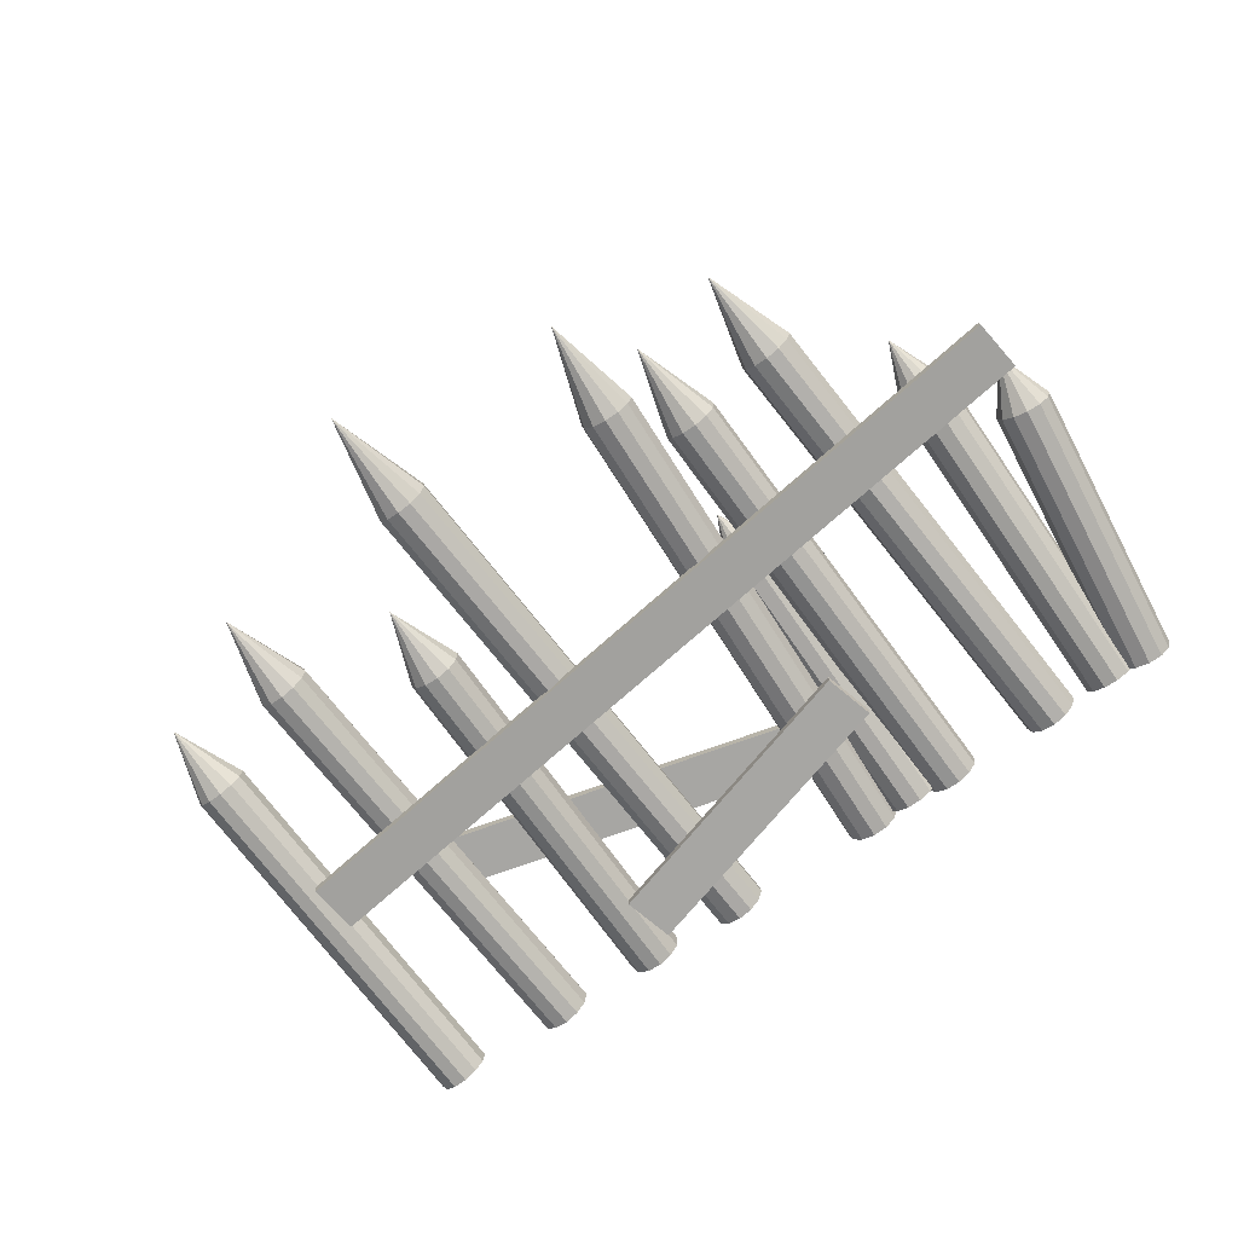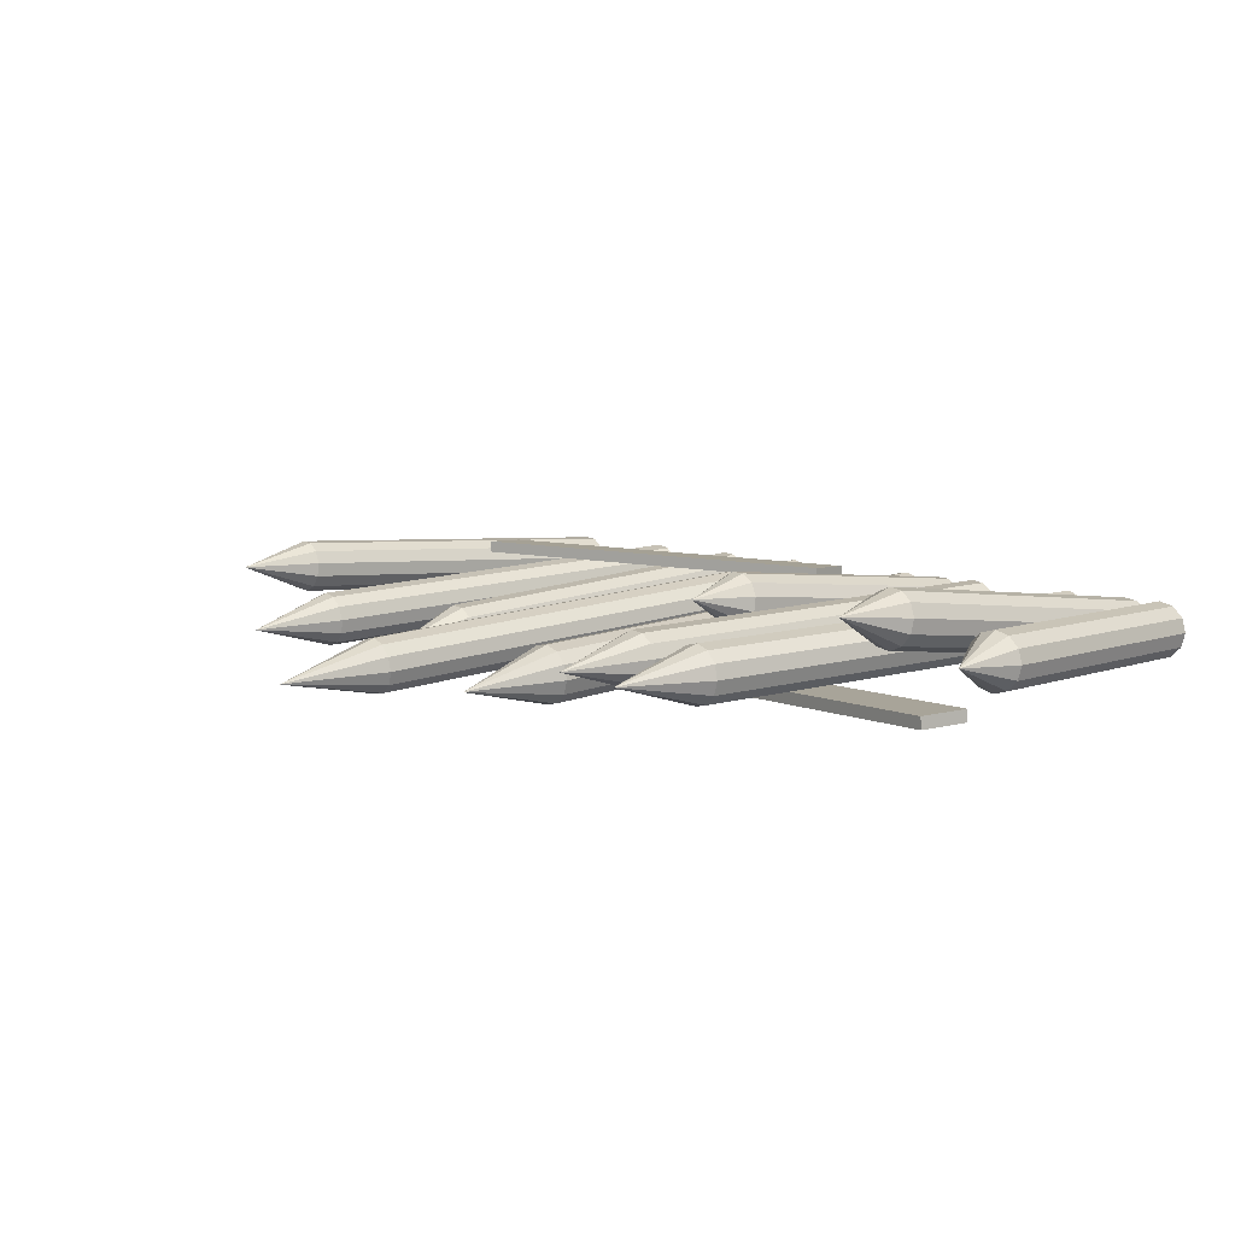
<metadata>
{"format":"obj","ext":"obj","renderer":"f3d","projection":"perspective","resolution":1024,"background":"white","views":[{"elev":-72.0,"azim":-145.9,"up":"+Z"},{"elev":7.7,"azim":-131.6,"up":"+Z"}]}
</metadata>
<code>
g default
v -4.537 3.938 -1.398
v -4.032 5.646 -1.319
v 5.534 0.9637 -1.568
v 6.039 2.671 -1.488
v 5.533 0.9827 -1.969
v 6.038 2.69 -1.889
v -4.539 3.957 -1.799
v -4.033 5.665 -1.72
v -1.448 2.307 1.301
v -1.878 4.035 1.384
v 12.49 5.767 1.426
v 12.06 7.495 1.509
v 12.48 5.786 1.024
v 12.05 7.514 1.108
v -1.449 2.326 0.8998
v -1.879 4.054 0.983
v -14.66 11.25 -1.063
v -14.43 13.01 -1.104
v 14.35 7.434 -1.714
v 14.59 9.201 -1.754
v 14.34 7.426 -2.115
v 14.58 9.193 -2.156
v -14.67 11.24 -1.465
v -14.44 13 -1.505
v -9.472 -0.2082 0.004624
v -8.027 18.98 -0.4217
v -8.675 -0.2566 0.5253
v -8.675 -0.2566 0.5253
v -7.462 15.85 0.1674
v -7.462 15.85 0.1674
v -8.523 -0.2785 0.05657
v -8.523 -0.2785 0.05657
v -7.31 15.83 -0.3013
v -7.31 15.83 -0.3013
v -8.625 -0.2815 -0.4261
v -8.625 -0.2815 -0.4261
v -7.412 15.83 -0.784
v -7.412 15.83 -0.784
v -8.954 -0.2649 -0.7934
v -8.954 -0.2649 -0.7934
v -7.741 15.85 -1.151
v -7.741 15.85 -1.151
v -9.422 -0.2331 -0.9468
v -9.422 -0.2331 -0.9468
v -8.209 15.88 -1.305
v -8.209 15.88 -1.305
v -9.903 -0.1946 -0.8453
v -9.903 -0.1946 -0.8453
v -8.69 15.92 -1.203
v -8.69 15.92 -1.203
v -10.27 -0.1597 -0.5161
v -10.27 -0.1597 -0.5161
v -9.056 15.95 -0.874
v -9.056 15.95 -0.874
v -10.42 -0.1378 -0.04732
v -10.42 -0.1378 -0.04732
v -9.208 15.97 -0.4052
v -9.208 15.97 -0.4052
v -10.32 -0.1348 0.4354
v -10.32 -0.1348 0.4354
v -9.106 15.98 0.07747
v -9.106 15.98 0.07747
v -9.99 -0.1514 0.8026
v -9.99 -0.1514 0.8026
v -8.777 15.96 0.4447
v -8.777 15.96 0.4447
v -9.522 -0.1833 0.9561
v -9.522 -0.1833 0.9561
v -8.309 15.93 0.5982
v -8.309 15.93 0.5982
v -9.041 -0.2218 0.8546
v -9.041 -0.2218 0.8546
v -7.828 15.89 0.4967
v -7.828 15.89 0.4967
v -2.273 -0.2254 0.01106
v -3.038 20.56 -1.009
v -2.813 -0.2068 0.7959
v -2.813 -0.2068 0.7959
v -3.455 17.24 -0.06033
v -3.455 17.24 -0.06033
v -2.348 -0.1816 0.9601
v -2.348 -0.1816 0.9601
v -2.991 17.26 0.1038
v -2.991 17.26 0.1038
v -1.864 -0.1682 0.87
v -1.864 -0.1682 0.87
v -2.506 17.28 0.01372
v -2.506 17.28 0.01372
v -1.488 -0.1701 0.5497
v -1.488 -0.1701 0.5497
v -2.131 17.28 -0.3066
v -2.131 17.28 -0.3066
v -1.323 -0.1868 0.08512
v -1.323 -0.1868 0.08512
v -1.966 17.26 -0.7712
v -1.966 17.26 -0.7712
v -1.413 -0.2139 -0.3993
v -1.413 -0.2139 -0.3993
v -2.055 17.23 -1.256
v -2.055 17.23 -1.256
v -1.732 -0.244 -0.7738
v -1.732 -0.244 -0.7738
v -2.375 17.2 -1.63
v -2.375 17.2 -1.63
v -2.197 -0.2692 -0.938
v -2.197 -0.2692 -0.938
v -2.839 17.18 -1.794
v -2.839 17.18 -1.794
v -2.682 -0.2826 -0.8479
v -2.682 -0.2826 -0.8479
v -3.324 17.16 -1.704
v -3.324 17.16 -1.704
v -3.057 -0.2807 -0.5276
v -3.057 -0.2807 -0.5276
v -3.699 17.17 -1.384
v -3.699 17.17 -1.384
v -3.222 -0.264 -0.06299
v -3.222 -0.264 -0.06299
v -3.864 17.18 -0.9193
v -3.864 17.18 -0.9193
v -3.133 -0.2369 0.4215
v -3.133 -0.2369 0.4215
v -3.775 17.21 -0.4348
v -3.775 17.21 -0.4348
v -11.87 -0.1487 -0.01645
v -11.72 13.56 1.5
v -10.99 -0.1993 0.3525
v -10.99 -0.1993 0.3525
v -10.86 11.31 1.625
v -10.86 11.31 1.625
v -10.92 -0.1463 -0.1332
v -10.92 -0.1463 -0.1332
v -10.8 11.36 1.14
v -10.8 11.36 1.14
v -11.11 -0.09401 -0.5876
v -11.11 -0.09401 -0.5876
v -10.98 11.41 0.6851
v -10.98 11.41 0.6851
v -11.5 -0.05633 -0.889
v -11.5 -0.05633 -0.889
v -11.37 11.45 0.3838
v -11.37 11.45 0.3838
v -11.99 -0.0434 -0.9565
v -11.99 -0.0434 -0.9565
v -11.86 11.46 0.3162
v -11.86 11.46 0.3162
v -12.44 -0.05867 -0.7722
v -12.44 -0.05867 -0.7722
v -12.32 11.45 0.5005
v -12.32 11.45 0.5005
v -12.75 -0.09807 -0.3854
v -12.75 -0.09807 -0.3854
v -12.62 11.41 0.8873
v -12.62 11.41 0.8873
v -12.82 -0.151 0.1003
v -12.82 -0.151 0.1003
v -12.69 11.36 1.373
v -12.69 11.36 1.373
v -12.63 -0.2033 0.5547
v -12.63 -0.2033 0.5547
v -12.5 11.3 1.827
v -12.5 11.3 1.827
v -12.24 -0.241 0.8561
v -12.24 -0.241 0.8561
v -12.11 11.27 2.129
v -12.11 11.27 2.129
v -11.75 -0.254 0.9237
v -11.75 -0.254 0.9237
v -11.63 11.25 2.196
v -11.63 11.25 2.196
v -11.3 -0.2387 0.7393
v -11.3 -0.2387 0.7393
v -11.17 11.27 2.012
v -11.17 11.27 2.012
v -3.987 -0.1298 -0.01213
v -3.759 11.84 1.106
v -4.916 -0.1319 0.2003
v -4.916 -0.1319 0.2003
v -4.724 9.913 1.139
v -4.724 9.913 1.139
v -4.686 -0.1769 0.6343
v -4.686 -0.1769 0.6343
v -4.494 9.868 1.573
v -4.494 9.868 1.573
v -4.268 -0.2092 0.8951
v -4.268 -0.2092 0.8951
v -4.077 9.835 1.834
v -4.077 9.835 1.834
v -3.775 -0.2203 0.9127
v -3.775 -0.2203 0.9127
v -3.584 9.824 1.851
v -3.584 9.824 1.851
v -3.339 -0.2071 0.6826
v -3.339 -0.2071 0.6826
v -3.147 9.837 1.621
v -3.147 9.837 1.621
v -3.076 -0.1732 0.2663
v -3.076 -0.1732 0.2663
v -2.885 9.871 1.205
v -2.885 9.871 1.205
v -3.058 -0.1276 -0.2246
v -3.058 -0.1276 -0.2246
v -2.866 9.917 0.7141
v -2.866 9.917 0.7141
v -3.288 -0.0827 -0.6586
v -3.288 -0.0827 -0.6586
v -3.097 9.962 0.2802
v -3.097 9.962 0.2802
v -3.706 -0.05036 -0.9193
v -3.706 -0.05036 -0.9193
v -3.514 9.994 0.01939
v -3.514 9.994 0.01939
v -4.199 -0.03931 -0.937
v -4.199 -0.03931 -0.937
v -4.007 10.01 0.001716
v -4.007 10.01 0.001716
v -4.635 -0.0525 -0.7069
v -4.635 -0.0525 -0.7069
v -4.443 9.992 0.2319
v -4.443 9.992 0.2319
v -4.897 -0.08639 -0.2906
v -4.897 -0.08639 -0.2906
v -4.706 9.958 0.6481
v -4.706 9.958 0.6481
v 10.71 -0.2022 0.009652
v 11.65 18.44 -0.8802
v 11.24 -0.1904 0.8064
v 11.24 -0.1904 0.8064
v 12.02 15.46 0.05938
v 12.02 15.46 0.05938
v 11.56 -0.2244 0.4391
v 11.56 -0.2244 0.4391
v 12.35 15.42 -0.3079
v 12.35 15.42 -0.3079
v 11.66 -0.2524 -0.04321
v 11.66 -0.2524 -0.04321
v 12.45 15.4 -0.7902
v 12.45 15.4 -0.7902
v 11.51 -0.267 -0.5114
v 11.51 -0.267 -0.5114
v 12.29 15.38 -1.258
v 12.29 15.38 -1.258
v 11.14 -0.2642 -0.84
v 11.14 -0.2642 -0.84
v 11.93 15.38 -1.587
v 11.93 15.38 -1.587
v 10.66 -0.2448 -0.9409
v 10.66 -0.2448 -0.9409
v 11.44 15.4 -1.688
v 11.44 15.4 -1.688
v 10.19 -0.214 -0.7871
v 10.19 -0.214 -0.7871
v 10.97 15.43 -1.534
v 10.97 15.43 -1.534
v 9.862 -0.18 -0.4198
v 9.862 -0.18 -0.4198
v 10.65 15.47 -1.167
v 10.65 15.47 -1.167
v 9.762 -0.152 0.06252
v 9.762 -0.152 0.06252
v 10.55 15.5 -0.6845
v 10.55 15.5 -0.6845
v 9.917 -0.1374 0.5307
v 9.917 -0.1374 0.5307
v 10.7 15.51 -0.2163
v 10.7 15.51 -0.2163
v 10.28 -0.1402 0.8593
v 10.28 -0.1402 0.8593
v 11.07 15.51 0.1122
v 11.07 15.51 0.1122
v 10.77 -0.1596 0.9602
v 10.77 -0.1596 0.9602
v 11.55 15.49 0.2132
v 11.55 15.49 0.2132
v -13.19 -0.1252 -0.001029
v -14.44 11.42 0.09378
v -12.72 -0.0812 0.8261
v -12.72 -0.0812 0.8261
v -13.77 9.609 0.9057
v -13.77 9.609 0.9057
v -12.38 -0.04086 0.4786
v -12.38 -0.04086 0.4786
v -13.42 9.649 0.5582
v -13.42 9.649 0.5582
v -12.25 -0.02313 0.002528
v -12.25 -0.02313 0.002528
v -13.29 9.667 0.08212
v -13.29 9.667 0.08212
v -12.37 -0.03275 -0.4745
v -12.37 -0.03275 -0.4745
v -13.42 9.657 -0.3949
v -13.42 9.657 -0.3949
v -12.72 -0.06713 -0.8246
v -12.72 -0.06713 -0.8246
v -13.76 9.623 -0.745
v -13.76 9.623 -0.745
v -13.19 -0.1171 -0.9541
v -13.19 -0.1171 -0.9541
v -14.24 9.573 -0.8745
v -14.24 9.573 -0.8745
v -13.67 -0.1692 -0.8282
v -13.67 -0.1692 -0.8282
v -14.71 9.521 -0.7486
v -14.71 9.521 -0.7486
v -14.01 -0.2095 -0.4806
v -14.01 -0.2095 -0.4806
v -15.06 9.48 -0.401
v -15.06 9.48 -0.401
v -14.14 -0.2273 -0.004585
v -14.14 -0.2273 -0.004585
v -15.19 9.463 0.07501
v -15.19 9.463 0.07501
v -14.02 -0.2177 0.4724
v -14.02 -0.2177 0.4724
v -15.06 9.472 0.552
v -15.06 9.472 0.552
v -13.67 -0.1833 0.8226
v -13.67 -0.1833 0.8226
v -14.72 9.507 0.9022
v -14.72 9.507 0.9022
v -13.2 -0.1333 0.952
v -13.2 -0.1333 0.952
v -14.24 9.557 1.032
v -14.24 9.557 1.032
v 3.289 -0.2429 0.01676
v 4.459 22.15 -1.529
v 3.693 -0.2045 0.879
v 3.693 -0.2045 0.879
v 4.675 18.6 -0.4183
v 4.675 18.6 -0.4183
v 4.07 -0.246 0.5631
v 4.07 -0.246 0.5631
v 5.052 18.55 -0.7342
v 5.052 18.55 -0.7342
v 4.237 -0.2867 0.1008
v 4.237 -0.2867 0.1008
v 5.219 18.51 -1.196
v 5.219 18.51 -1.196
v 4.15 -0.3156 -0.384
v 4.15 -0.3156 -0.384
v 5.132 18.48 -1.681
v 5.132 18.48 -1.681
v 3.833 -0.325 -0.7615
v 3.833 -0.325 -0.7615
v 4.815 18.48 -2.059
v 4.815 18.48 -2.059
v 3.369 -0.3125 -0.9304
v 3.369 -0.3125 -0.9304
v 4.351 18.49 -2.228
v 4.351 18.49 -2.228
v 2.884 -0.2813 -0.8455
v 2.884 -0.2813 -0.8455
v 3.866 18.52 -2.143
v 3.866 18.52 -2.143
v 2.508 -0.2398 -0.5296
v 2.508 -0.2398 -0.5296
v 3.49 18.56 -1.827
v 3.49 18.56 -1.827
v 2.34 -0.1992 -0.06727
v 2.34 -0.1992 -0.06727
v 3.322 18.6 -1.365
v 3.322 18.6 -1.365
v 2.427 -0.1702 0.4175
v 2.427 -0.1702 0.4175
v 3.409 18.63 -0.8797
v 3.409 18.63 -0.8797
v 2.744 -0.1608 0.795
v 2.744 -0.1608 0.795
v 3.727 18.64 -0.5023
v 3.727 18.64 -0.5023
v 3.208 -0.1733 0.9639
v 3.208 -0.1733 0.9639
v 4.19 18.63 -0.3334
v 4.19 18.63 -0.3334
v -5.504 -0.2009 0.004669
v -4.85 18.32 -0.4258
v -6.245 -0.1608 0.6026
v -6.245 -0.1608 0.6026
v -5.696 15.39 0.2413
v -5.696 15.39 0.2413
v -5.846 -0.1682 0.8934
v -5.846 -0.1682 0.8934
v -5.297 15.38 0.5321
v -5.297 15.38 0.5321
v -5.356 -0.1842 0.9461
v -5.356 -0.1842 0.9461
v -4.807 15.37 0.5848
v -4.807 15.37 0.5848
v -4.905 -0.2048 0.7465
v -4.905 -0.2048 0.7465
v -4.356 15.34 0.3852
v -4.356 15.34 0.3852
v -4.615 -0.2243 0.3481
v -4.615 -0.2243 0.3481
v -4.066 15.33 -0.01321
v -4.066 15.33 -0.01321
v -4.563 -0.2376 -0.1423
v -4.563 -0.2376 -0.1423
v -4.014 15.31 -0.5036
v -4.014 15.31 -0.5036
v -4.763 -0.241 -0.5933
v -4.763 -0.241 -0.5933
v -4.213 15.31 -0.9547
v -4.213 15.31 -0.9547
v -5.161 -0.2337 -0.8841
v -5.161 -0.2337 -0.8841
v -4.612 15.32 -1.245
v -4.612 15.32 -1.245
v -5.651 -0.2176 -0.9368
v -5.651 -0.2176 -0.9368
v -5.102 15.33 -1.298
v -5.102 15.33 -1.298
v -6.102 -0.197 -0.7372
v -6.102 -0.197 -0.7372
v -5.553 15.35 -1.099
v -5.553 15.35 -1.099
v -6.392 -0.1775 -0.3388
v -6.392 -0.1775 -0.3388
v -5.843 15.37 -0.7002
v -5.843 15.37 -0.7002
v -6.445 -0.1643 0.1516
v -6.445 -0.1643 0.1516
v -5.896 15.39 -0.2098
v -5.896 15.39 -0.2098
v 15.14 -0.1752 -0.008646
v 16.16 15.97 0.7884
v 14.21 -0.1254 0.1705
v 14.21 -0.1254 0.1705
v 15.06 13.43 0.8396
v 15.06 13.43 0.8396
v 14.42 -0.1607 0.614
v 14.42 -0.1607 0.614
v 15.27 13.4 1.283
v 15.27 13.4 1.283
v 14.83 -0.1998 0.8906
v 14.83 -0.1998 0.8906
v 15.68 13.36 1.56
v 15.68 13.36 1.56
v 15.32 -0.2324 0.9263
v 15.32 -0.2324 0.9263
v 16.17 13.33 1.595
v 16.17 13.33 1.595
v 15.76 -0.2496 0.7114
v 15.76 -0.2496 0.7114
v 16.61 13.31 1.381
v 16.61 13.31 1.381
v 16.04 -0.2469 0.3037
v 16.04 -0.2469 0.3037
v 16.89 13.31 0.9728
v 16.89 13.31 0.9728
v 16.08 -0.2249 -0.1878
v 16.08 -0.2249 -0.1878
v 16.93 13.33 0.4813
v 16.93 13.33 0.4813
v 15.86 -0.1897 -0.6313
v 15.86 -0.1897 -0.6313
v 16.71 13.37 0.03787
v 16.71 13.37 0.03787
v 15.46 -0.1505 -0.9079
v 15.46 -0.1505 -0.9079
v 16.31 13.41 -0.2388
v 16.31 13.41 -0.2388
v 14.97 -0.118 -0.9436
v 14.97 -0.118 -0.9436
v 15.82 13.44 -0.2744
v 15.82 13.44 -0.2744
v 14.52 -0.1008 -0.7287
v 14.52 -0.1008 -0.7287
v 15.37 13.46 -0.05961
v 15.37 13.46 -0.05961
v 14.25 -0.1035 -0.321
v 14.25 -0.1035 -0.321
v 15.1 13.45 0.3482
v 15.1 13.45 0.3482
v 6.804 -0.1721 0.01213
v 6.857 15.69 -1.106
v 6.657 -0.2378 -0.9273
v 6.657 -0.2378 -0.9273
v 6.702 13.08 -1.866
v 6.702 13.08 -1.866
v 6.206 -0.2223 -0.7282
v 6.206 -0.2223 -0.7282
v 6.25 13.1 -1.667
v 6.25 13.1 -1.667
v 5.915 -0.1933 -0.3308
v 5.915 -0.1933 -0.3308
v 5.96 13.13 -1.269
v 5.96 13.13 -1.269
v 5.862 -0.1586 0.1585
v 5.862 -0.1586 0.1585
v 5.907 13.16 -0.78
v 5.907 13.16 -0.78
v 6.062 -0.1276 0.6086
v 6.062 -0.1276 0.6086
v 6.106 13.19 -0.3299
v 6.106 13.19 -0.3299
v 6.461 -0.1085 0.8989
v 6.461 -0.1085 0.8989
v 6.505 13.21 -0.0396
v 6.505 13.21 -0.0396
v 6.951 -0.1064 0.9515
v 6.951 -0.1064 0.9515
v 6.995 13.21 0.01307
v 6.995 13.21 0.01307
v 7.402 -0.1219 0.7525
v 7.402 -0.1219 0.7525
v 7.447 13.2 -0.186
v 7.447 13.2 -0.186
v 7.693 -0.1509 0.3551
v 7.693 -0.1509 0.3551
v 7.738 13.17 -0.5834
v 7.738 13.17 -0.5834
v 7.746 -0.1855 -0.1343
v 7.746 -0.1855 -0.1343
v 7.79 13.13 -1.073
v 7.79 13.13 -1.073
v 7.546 -0.2166 -0.5843
v 7.546 -0.2166 -0.5843
v 7.591 13.1 -1.523
v 7.591 13.1 -1.523
v 7.148 -0.2357 -0.8746
v 7.148 -0.2357 -0.8746
v 7.192 13.08 -1.813
v 7.192 13.08 -1.813
g Cube_3
f 3 4 2 1
f 5 6 4 3
f 7 8 6 5
f 1 2 8 7
f 4 6 8 2
f 5 3 1 7
f 11 12 10 9
f 13 14 12 11
f 15 16 14 13
f 9 10 16 15
f 12 14 16 10
f 13 11 9 15
f 19 20 18 17
f 21 22 20 19
f 23 24 22 21
f 17 18 24 23
f 20 22 24 18
f 21 19 17 23
f 31 27 25
f 32 33 29 28
f 34 26 30
f 35 31 25
f 36 37 33 32
f 38 26 34
f 39 35 25
f 40 41 37 36
f 42 26 38
f 43 39 25
f 44 45 41 40
f 46 26 42
f 47 43 25
f 48 49 45 44
f 50 26 46
f 51 47 25
f 52 53 49 48
f 54 26 50
f 55 51 25
f 56 57 53 52
f 58 26 54
f 59 55 25
f 60 61 57 56
f 62 26 58
f 63 59 25
f 64 65 61 60
f 66 26 62
f 67 63 25
f 68 69 65 64
f 70 26 66
f 71 67 25
f 72 73 69 68
f 74 26 70
f 27 71 25
f 28 29 73 72
f 30 26 74
f 81 77 75
f 82 83 79 78
f 84 76 80
f 85 81 75
f 86 87 83 82
f 88 76 84
f 89 85 75
f 90 91 87 86
f 92 76 88
f 93 89 75
f 94 95 91 90
f 96 76 92
f 97 93 75
f 98 99 95 94
f 100 76 96
f 101 97 75
f 102 103 99 98
f 104 76 100
f 105 101 75
f 106 107 103 102
f 108 76 104
f 109 105 75
f 110 111 107 106
f 112 76 108
f 113 109 75
f 114 115 111 110
f 116 76 112
f 117 113 75
f 118 119 115 114
f 120 76 116
f 121 117 75
f 122 123 119 118
f 124 76 120
f 77 121 75
f 78 79 123 122
f 80 76 124
f 131 127 125
f 132 133 129 128
f 134 126 130
f 135 131 125
f 136 137 133 132
f 138 126 134
f 139 135 125
f 140 141 137 136
f 142 126 138
f 143 139 125
f 144 145 141 140
f 146 126 142
f 147 143 125
f 148 149 145 144
f 150 126 146
f 151 147 125
f 152 153 149 148
f 154 126 150
f 155 151 125
f 156 157 153 152
f 158 126 154
f 159 155 125
f 160 161 157 156
f 162 126 158
f 163 159 125
f 164 165 161 160
f 166 126 162
f 167 163 125
f 168 169 165 164
f 170 126 166
f 171 167 125
f 172 173 169 168
f 174 126 170
f 127 171 125
f 128 129 173 172
f 130 126 174
f 181 177 175
f 182 183 179 178
f 184 176 180
f 185 181 175
f 186 187 183 182
f 188 176 184
f 189 185 175
f 190 191 187 186
f 192 176 188
f 193 189 175
f 194 195 191 190
f 196 176 192
f 197 193 175
f 198 199 195 194
f 200 176 196
f 201 197 175
f 202 203 199 198
f 204 176 200
f 205 201 175
f 206 207 203 202
f 208 176 204
f 209 205 175
f 210 211 207 206
f 212 176 208
f 213 209 175
f 214 215 211 210
f 216 176 212
f 217 213 175
f 218 219 215 214
f 220 176 216
f 221 217 175
f 222 223 219 218
f 224 176 220
f 177 221 175
f 178 179 223 222
f 180 176 224
f 231 227 225
f 232 233 229 228
f 234 226 230
f 235 231 225
f 236 237 233 232
f 238 226 234
f 239 235 225
f 240 241 237 236
f 242 226 238
f 243 239 225
f 244 245 241 240
f 246 226 242
f 247 243 225
f 248 249 245 244
f 250 226 246
f 251 247 225
f 252 253 249 248
f 254 226 250
f 255 251 225
f 256 257 253 252
f 258 226 254
f 259 255 225
f 260 261 257 256
f 262 226 258
f 263 259 225
f 264 265 261 260
f 266 226 262
f 267 263 225
f 268 269 265 264
f 270 226 266
f 271 267 225
f 272 273 269 268
f 274 226 270
f 227 271 225
f 228 229 273 272
f 230 226 274
f 281 277 275
f 282 283 279 278
f 284 276 280
f 285 281 275
f 286 287 283 282
f 288 276 284
f 289 285 275
f 290 291 287 286
f 292 276 288
f 293 289 275
f 294 295 291 290
f 296 276 292
f 297 293 275
f 298 299 295 294
f 300 276 296
f 301 297 275
f 302 303 299 298
f 304 276 300
f 305 301 275
f 306 307 303 302
f 308 276 304
f 309 305 275
f 310 311 307 306
f 312 276 308
f 313 309 275
f 314 315 311 310
f 316 276 312
f 317 313 275
f 318 319 315 314
f 320 276 316
f 321 317 275
f 322 323 319 318
f 324 276 320
f 277 321 275
f 278 279 323 322
f 280 276 324
f 331 327 325
f 332 333 329 328
f 334 326 330
f 335 331 325
f 336 337 333 332
f 338 326 334
f 339 335 325
f 340 341 337 336
f 342 326 338
f 343 339 325
f 344 345 341 340
f 346 326 342
f 347 343 325
f 348 349 345 344
f 350 326 346
f 351 347 325
f 352 353 349 348
f 354 326 350
f 355 351 325
f 356 357 353 352
f 358 326 354
f 359 355 325
f 360 361 357 356
f 362 326 358
f 363 359 325
f 364 365 361 360
f 366 326 362
f 367 363 325
f 368 369 365 364
f 370 326 366
f 371 367 325
f 372 373 369 368
f 374 326 370
f 327 371 325
f 328 329 373 372
f 330 326 374
f 381 377 375
f 382 383 379 378
f 384 376 380
f 385 381 375
f 386 387 383 382
f 388 376 384
f 389 385 375
f 390 391 387 386
f 392 376 388
f 393 389 375
f 394 395 391 390
f 396 376 392
f 397 393 375
f 398 399 395 394
f 400 376 396
f 401 397 375
f 402 403 399 398
f 404 376 400
f 405 401 375
f 406 407 403 402
f 408 376 404
f 409 405 375
f 410 411 407 406
f 412 376 408
f 413 409 375
f 414 415 411 410
f 416 376 412
f 417 413 375
f 418 419 415 414
f 420 376 416
f 421 417 375
f 422 423 419 418
f 424 376 420
f 377 421 375
f 378 379 423 422
f 380 376 424
f 431 427 425
f 432 433 429 428
f 434 426 430
f 435 431 425
f 436 437 433 432
f 438 426 434
f 439 435 425
f 440 441 437 436
f 442 426 438
f 443 439 425
f 444 445 441 440
f 446 426 442
f 447 443 425
f 448 449 445 444
f 450 426 446
f 451 447 425
f 452 453 449 448
f 454 426 450
f 455 451 425
f 456 457 453 452
f 458 426 454
f 459 455 425
f 460 461 457 456
f 462 426 458
f 463 459 425
f 464 465 461 460
f 466 426 462
f 467 463 425
f 468 469 465 464
f 470 426 466
f 471 467 425
f 472 473 469 468
f 474 426 470
f 427 471 425
f 428 429 473 472
f 430 426 474
f 481 477 475
f 482 483 479 478
f 484 476 480
f 485 481 475
f 486 487 483 482
f 488 476 484
f 489 485 475
f 490 491 487 486
f 492 476 488
f 493 489 475
f 494 495 491 490
f 496 476 492
f 497 493 475
f 498 499 495 494
f 500 476 496
f 501 497 475
f 502 503 499 498
f 504 476 500
f 505 501 475
f 506 507 503 502
f 508 476 504
f 509 505 475
f 510 511 507 506
f 512 476 508
f 513 509 475
f 514 515 511 510
f 516 476 512
f 517 513 475
f 518 519 515 514
f 520 476 516
f 521 517 475
f 522 523 519 518
f 524 476 520
f 477 521 475
f 478 479 523 522
f 480 476 524

</code>
